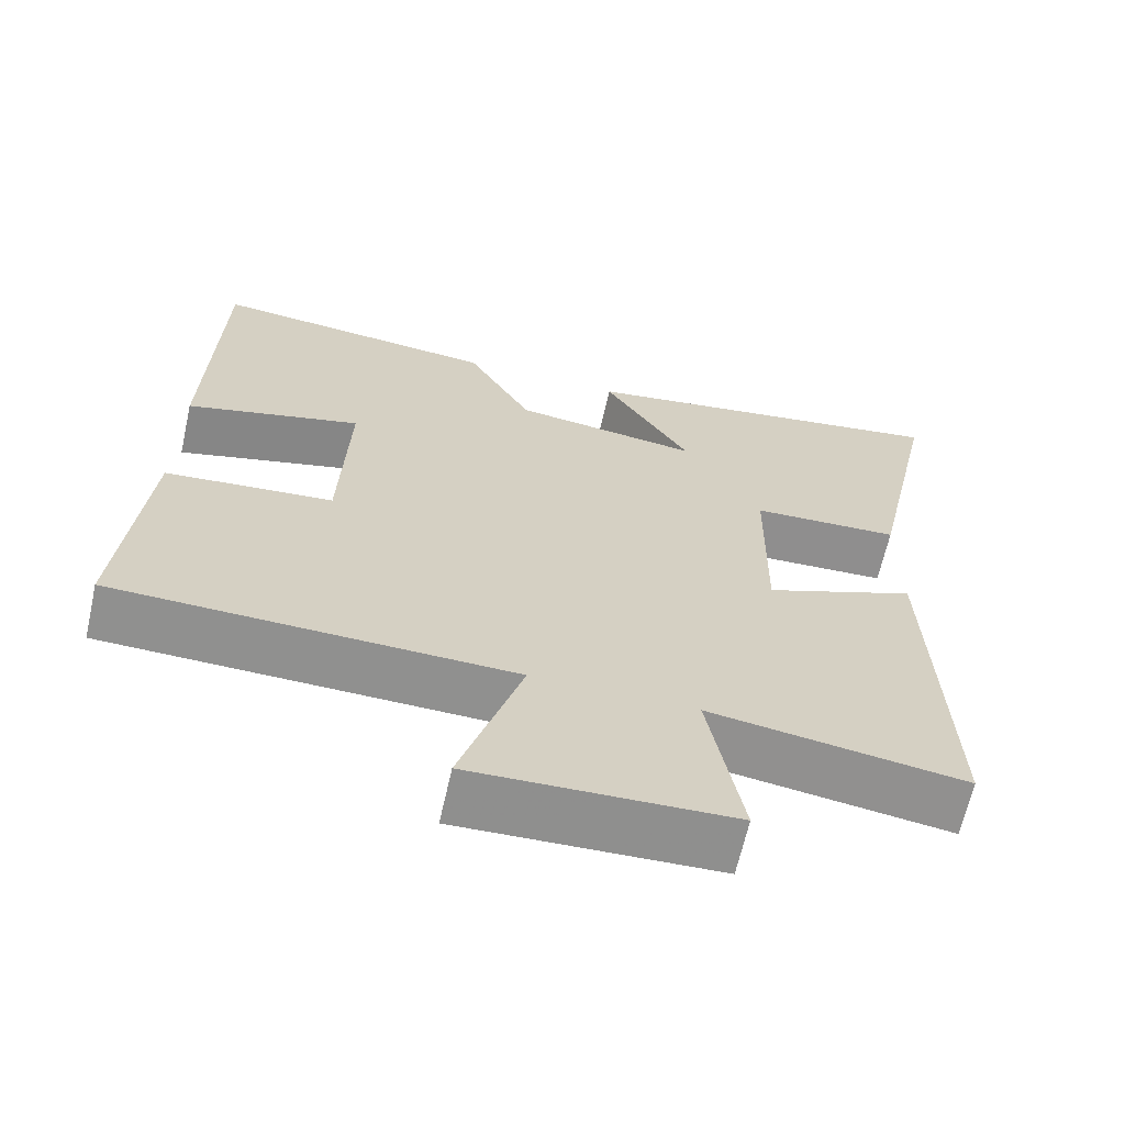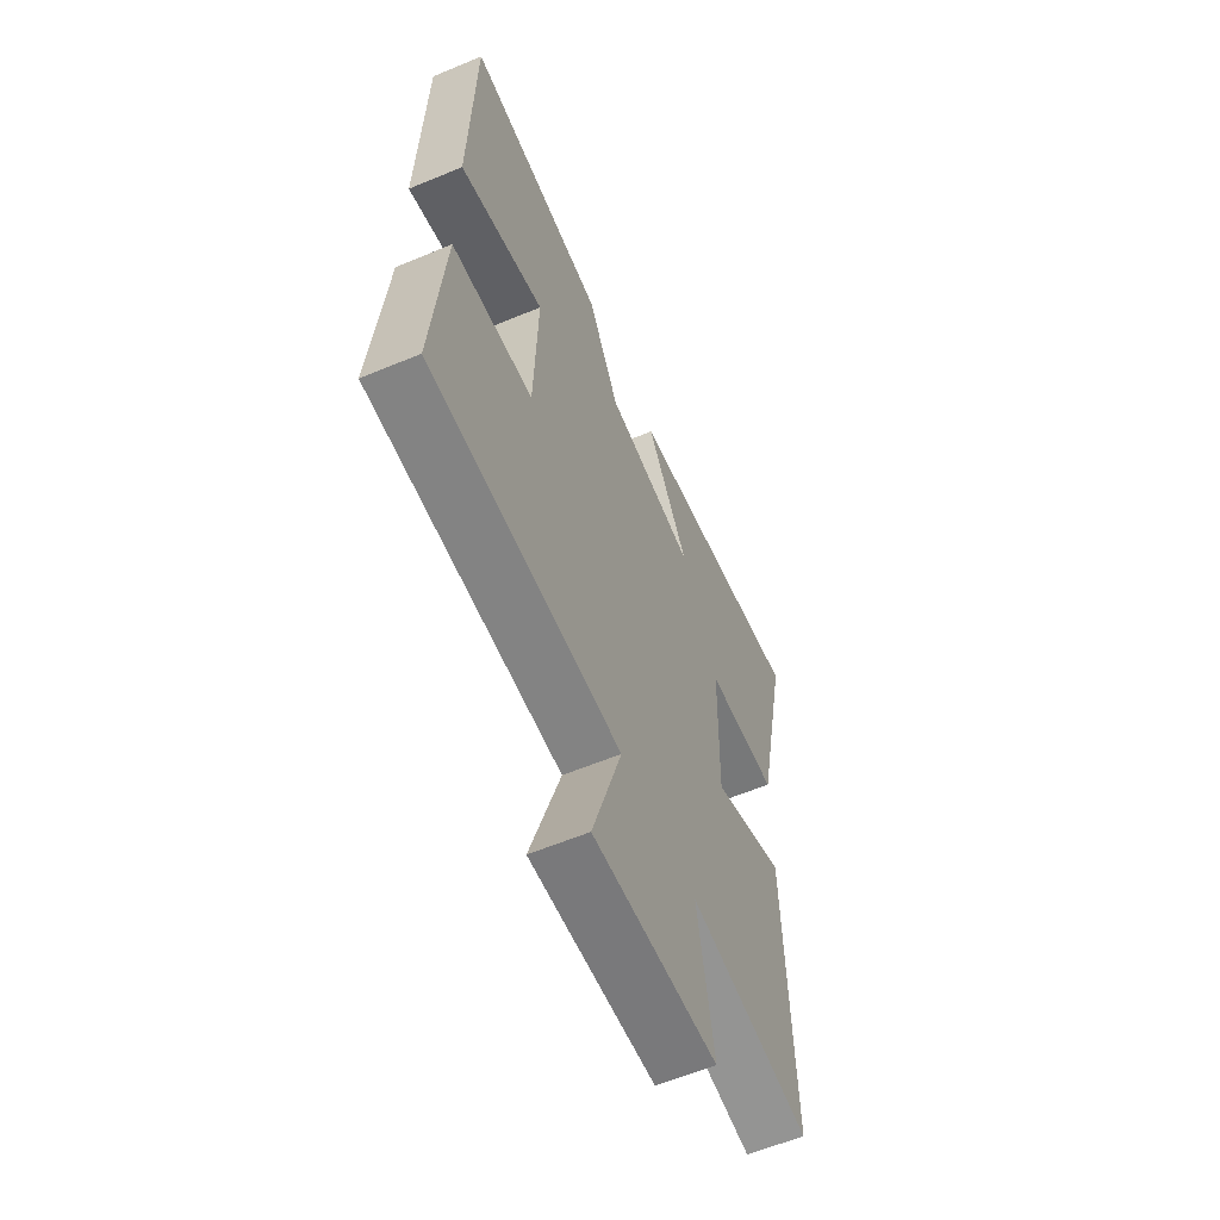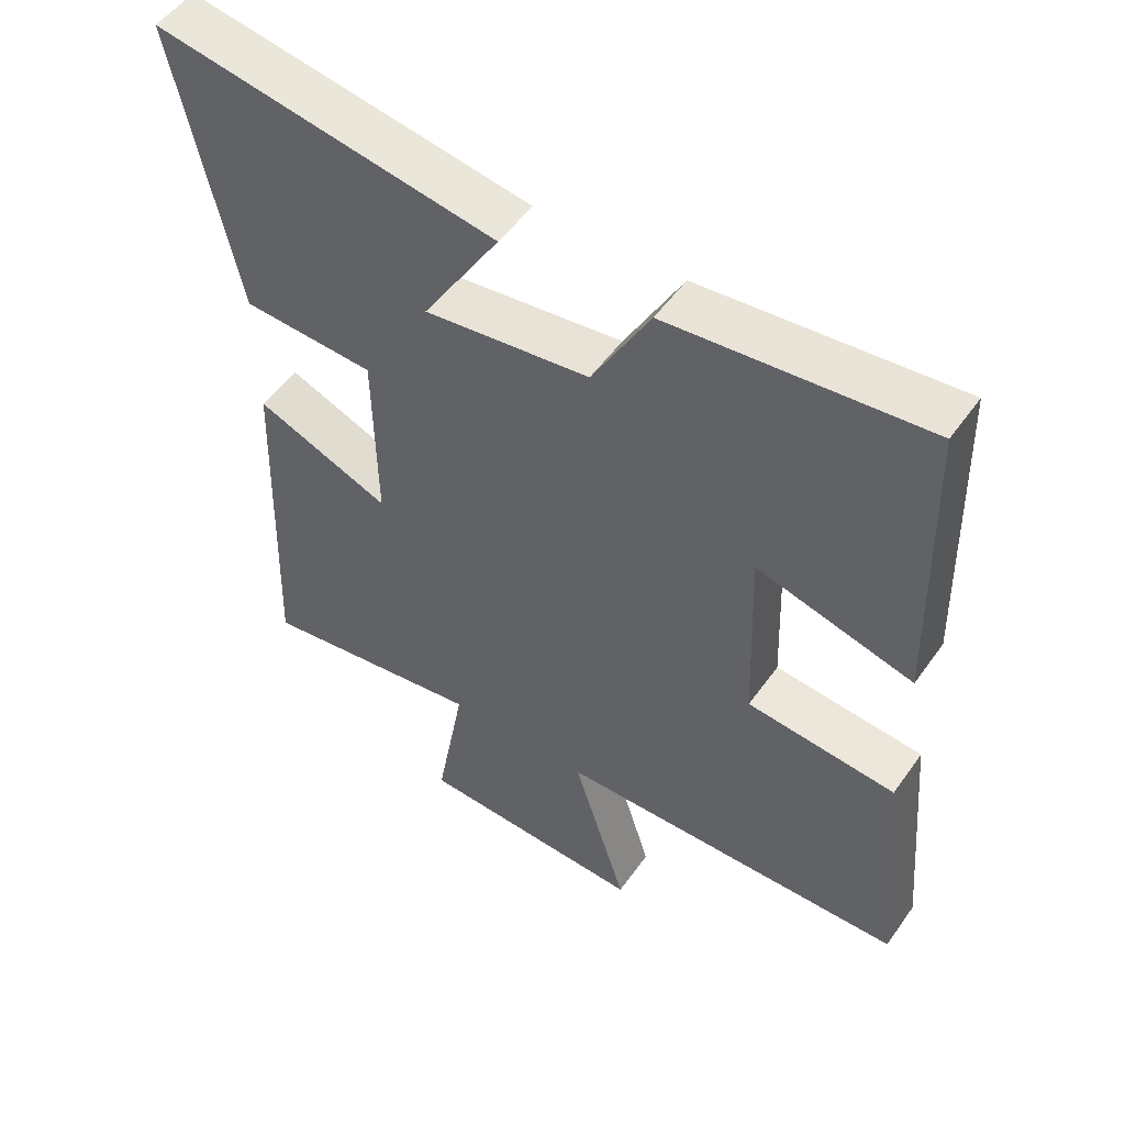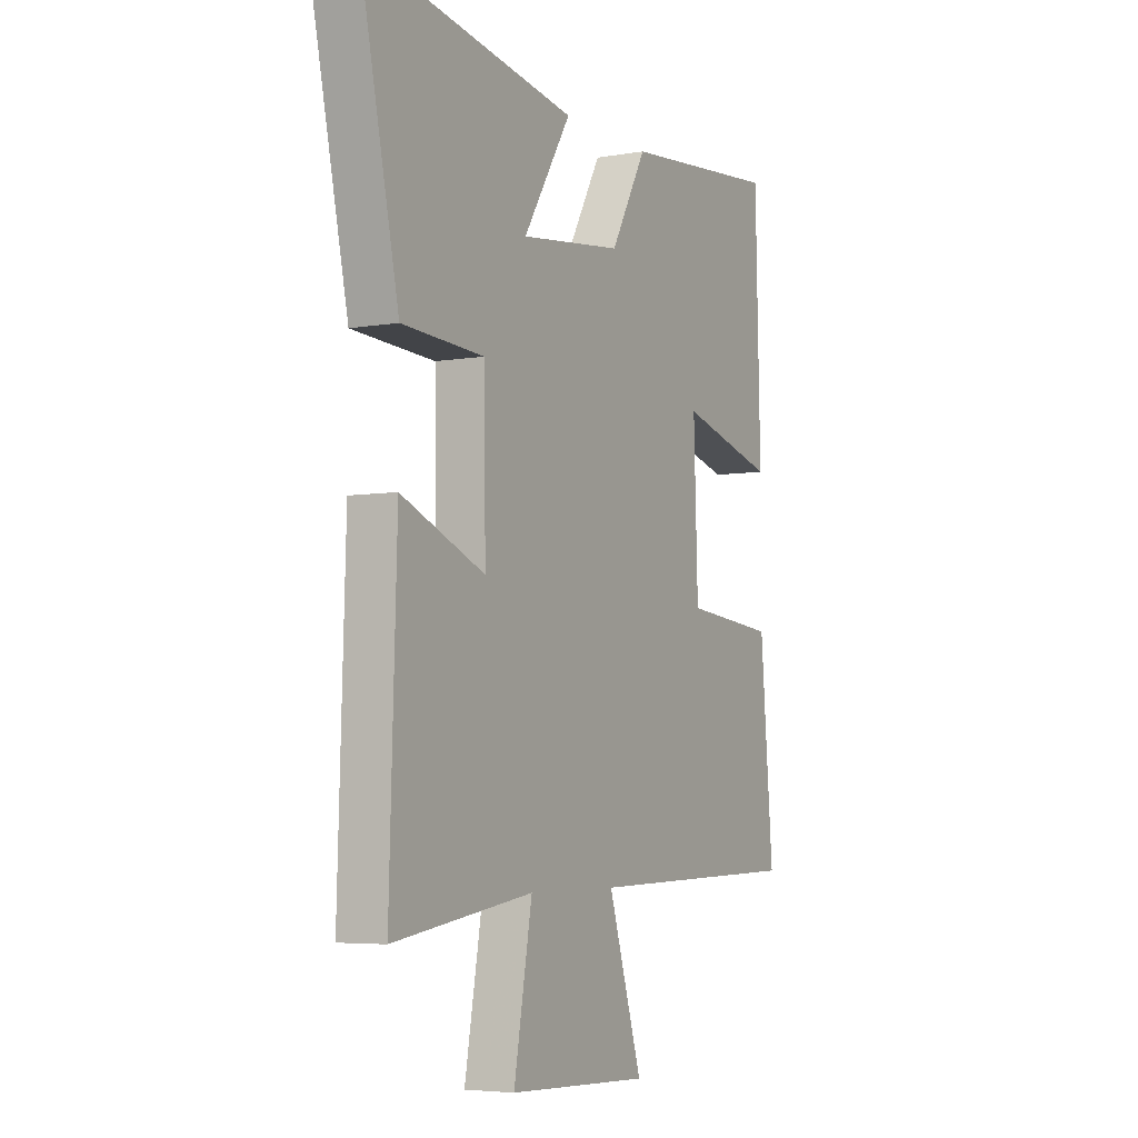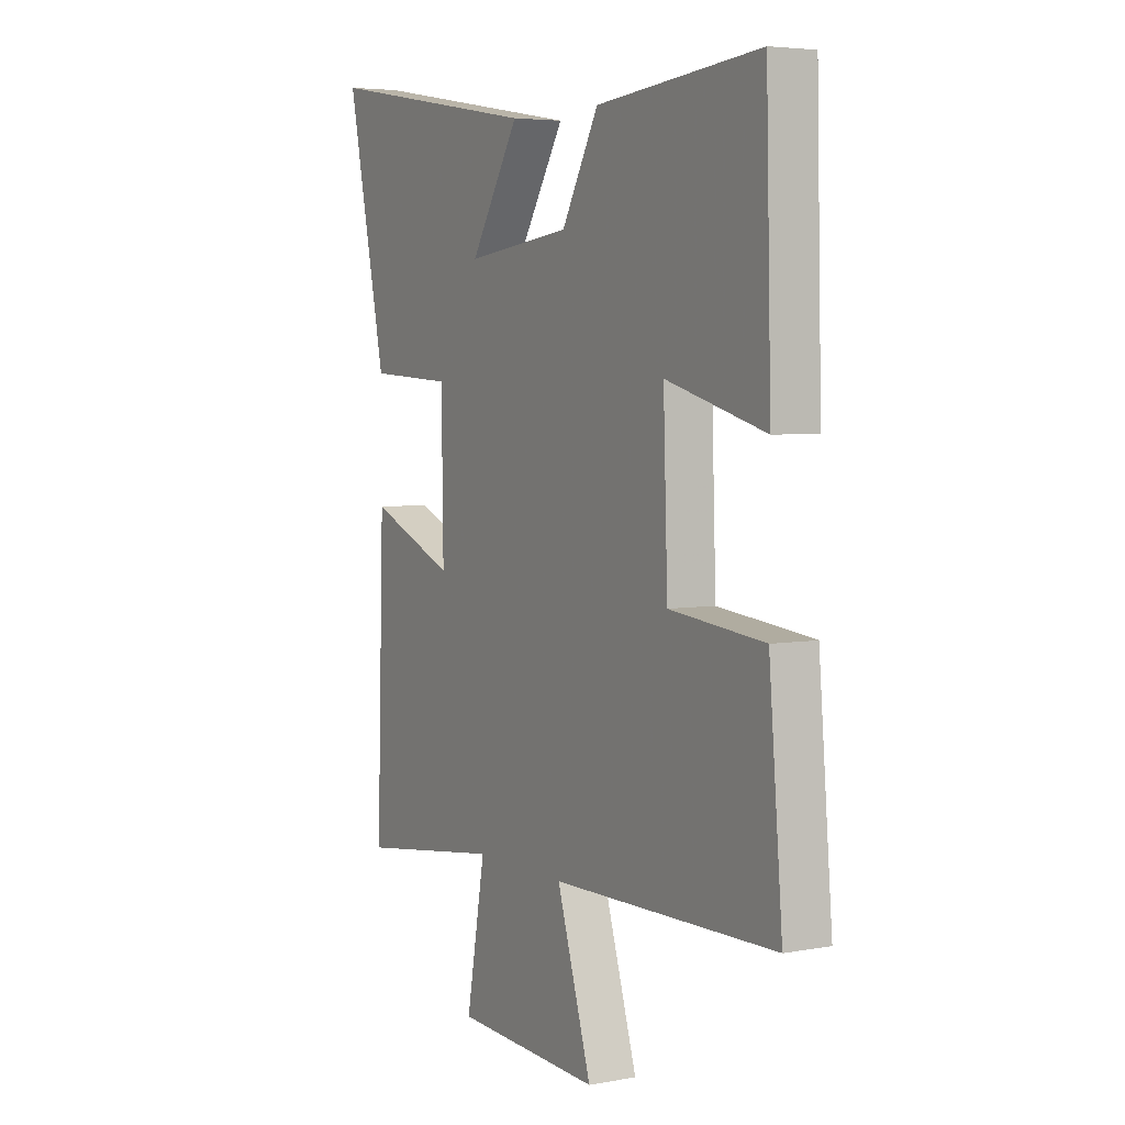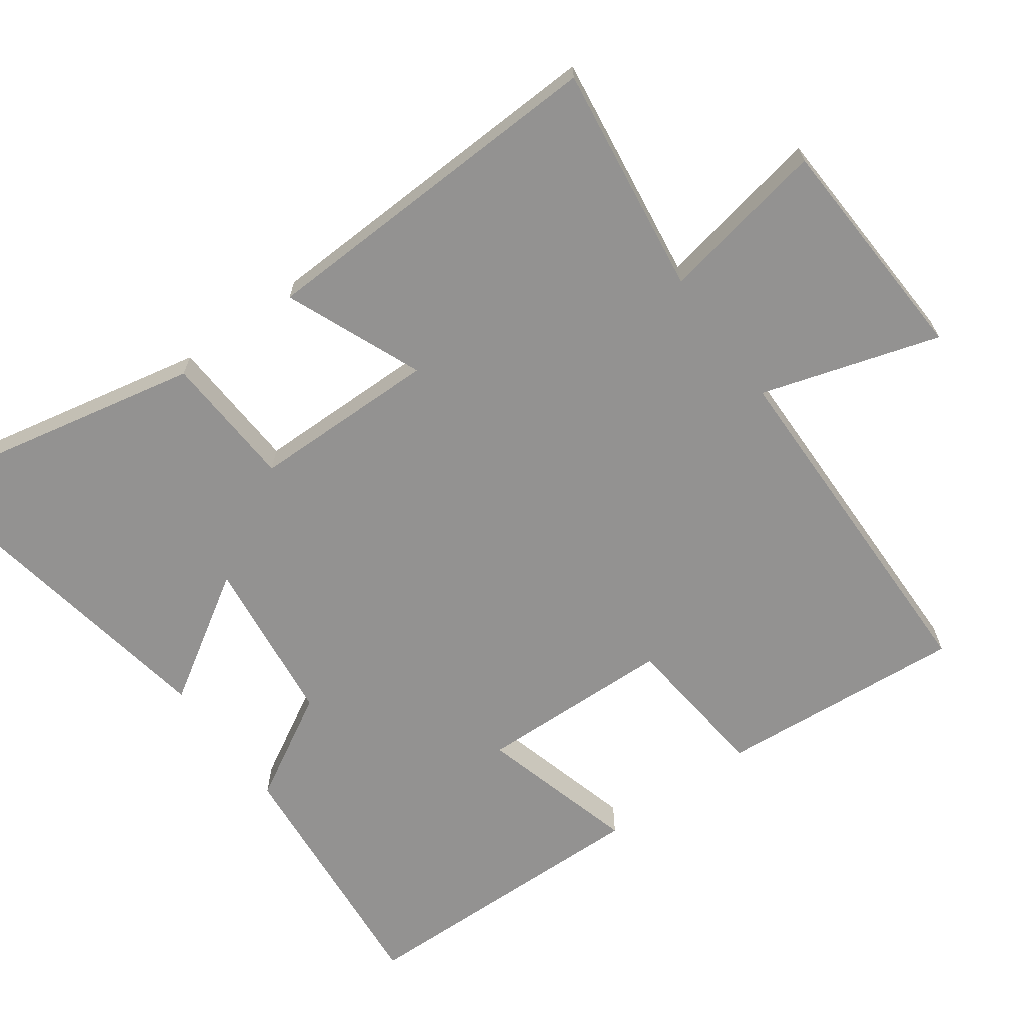
<metadata>
{"format":"obj","ext":"obj","renderer":"f3d","projection":"perspective","resolution":1024,"background":"white","views":[{"elev":-65.4,"azim":-12.7,"up":"+Z"},{"elev":-60.0,"azim":-66.9,"up":"+Z"},{"elev":51.9,"azim":-145.7,"up":"+Z"},{"elev":-5.1,"azim":118.7,"up":"+Z"},{"elev":4.8,"azim":-120.1,"up":"+Z"},{"elev":-66.5,"azim":126.2,"up":"+Y"}]}
</metadata>
<code>
v 0.517 0.07 -0.547
v 0.189 0.07 -0.5
v 0.232 0.07 -0.739
v -0.1 0.07 -0.753
v -0.021 0.07 -0.5
v -0.531 0.07 -0.49
v -0.5 0.07 -0.138
v -0.284 0.07 -0.117
v -0.274 0.07 0.161
v -0.5 0.07 0.1
v -0.488 0.07 0.535
v -0.117 0.07 0.5
v -0.033 0.07 0.349
v 0.207 0.07 0.319
v 0.095 0.07 0.5
v 0.59 0.07 0.583
v 0.5 0.07 0.161
v 0.308 0.07 0.151
v 0.304 0.07 -0.115
v 0.5 0.07 -0.035
v 0.517 0 -0.547
v 0.189 0 -0.5
v 0.232 0 -0.739
v -0.1 0 -0.753
v -0.021 0 -0.5
v -0.531 0 -0.49
v -0.5 0 -0.138
v -0.284 0 -0.117
v -0.274 0 0.161
v -0.5 0 0.1
v -0.488 0 0.535
v -0.117 0 0.5
v -0.033 0 0.349
v 0.207 0 0.319
v 0.095 0 0.5
v 0.59 0 0.583
v 0.5 0 0.161
v 0.308 0 0.151
v 0.304 0 -0.115
v 0.5 0 -0.035
f 19 20 1 2
f 18 19 2
f 16 17 18
f 14 15 16
f 14 16 18
f 13 14 18 2
f 11 12 13
f 10 11 13
f 9 10 13
f 13 2 3
f 9 13 3
f 8 9 3
f 5 6 7 8
f 3 4 5
f 3 5 8
f 22 21 40 39
f 22 39 38
f 38 37 36
f 36 35 34
f 38 36 34
f 22 38 34 33
f 33 32 31
f 33 31 30
f 33 30 29
f 23 22 33
f 23 33 29
f 23 29 28
f 28 27 26 25
f 25 24 23
f 28 25 23
f 1 21 22 2
f 2 22 23 3
f 3 23 24 4
f 4 24 25 5
f 5 25 26 6
f 6 26 27 7
f 7 27 28 8
f 8 28 29 9
f 9 29 30 10
f 10 30 31 11
f 11 31 32 12
f 12 32 33 13
f 13 33 34 14
f 14 34 35 15
f 15 35 36 16
f 16 36 37 17
f 17 37 38 18
f 18 38 39 19
f 19 39 40 20
f 20 40 21 1

</code>
